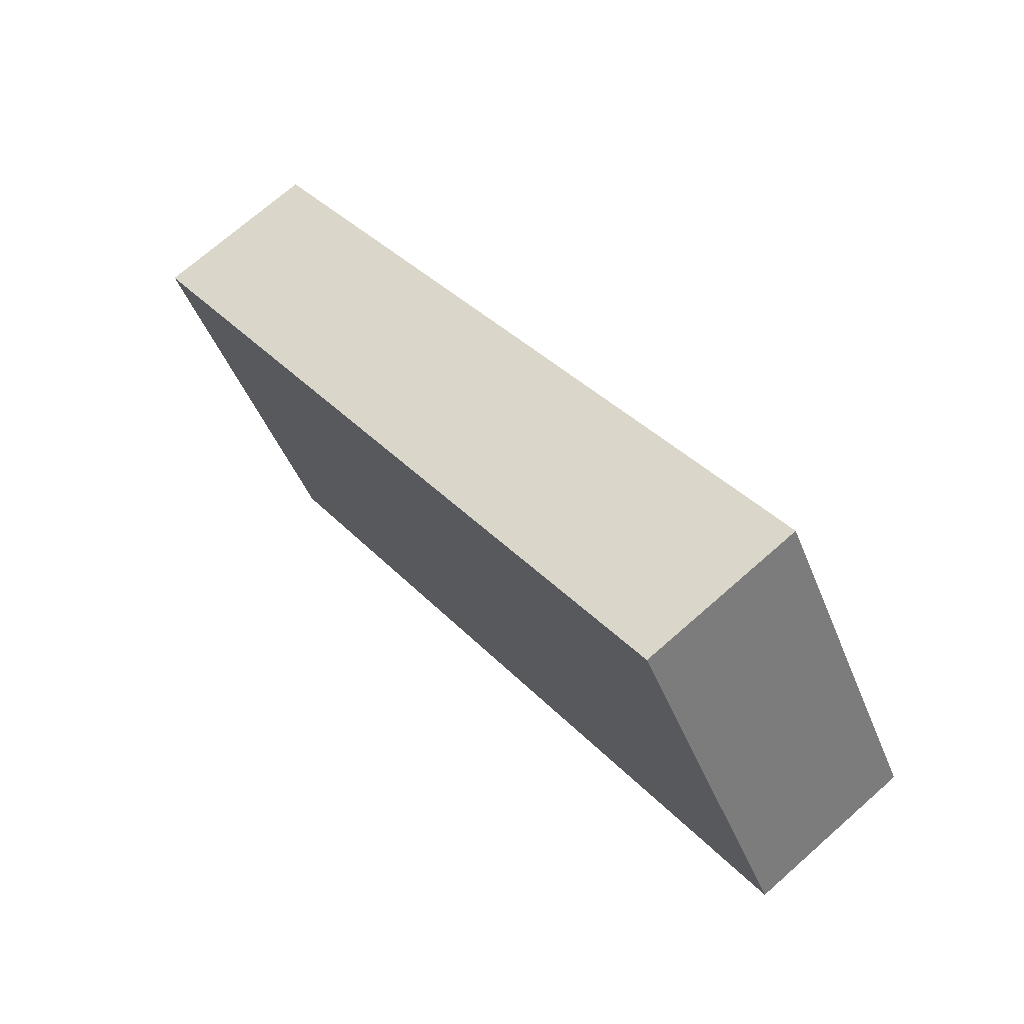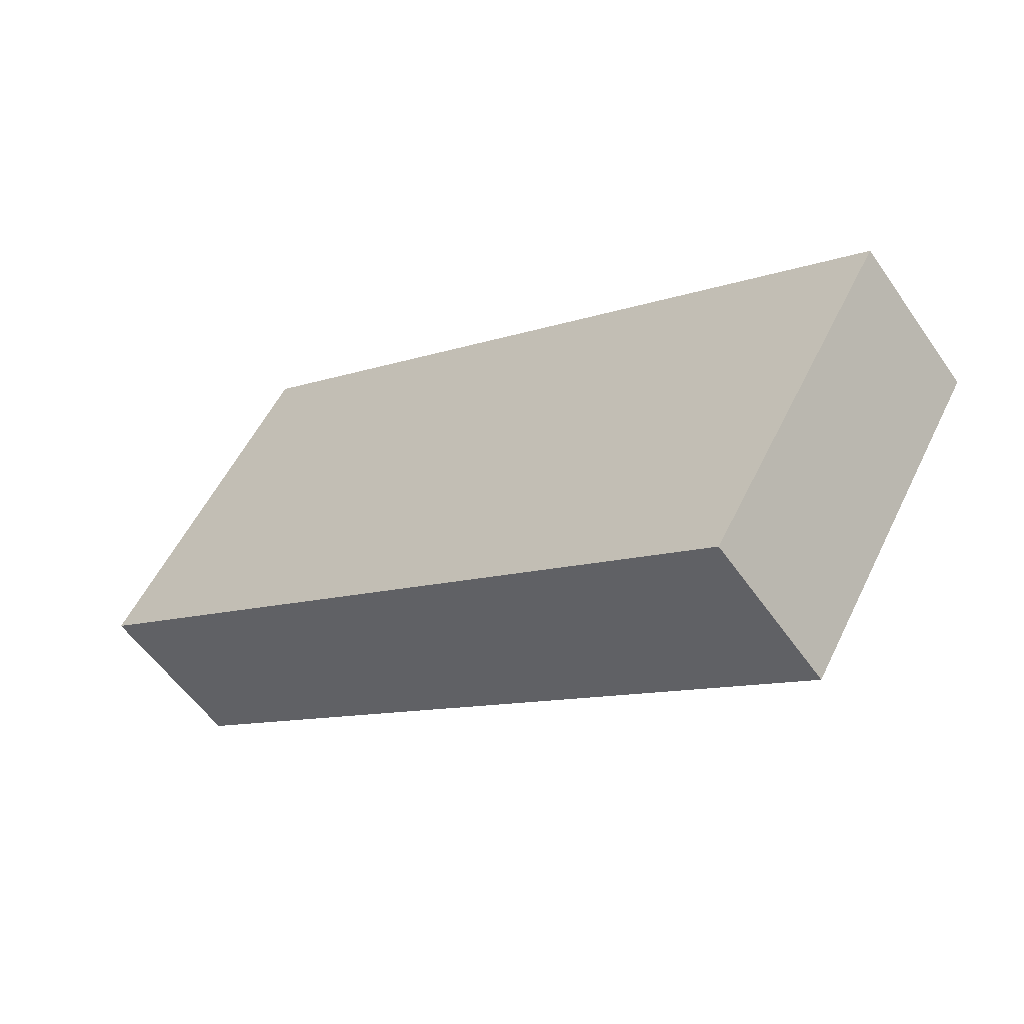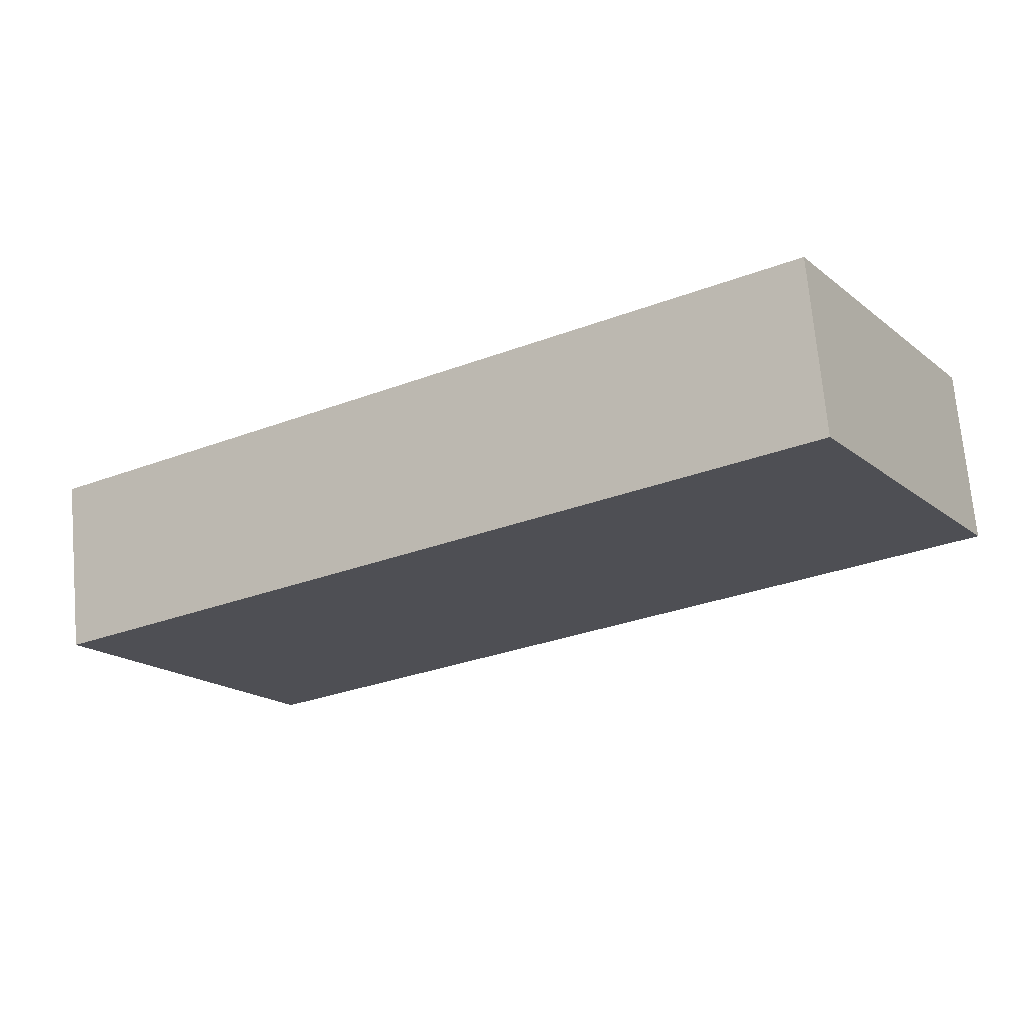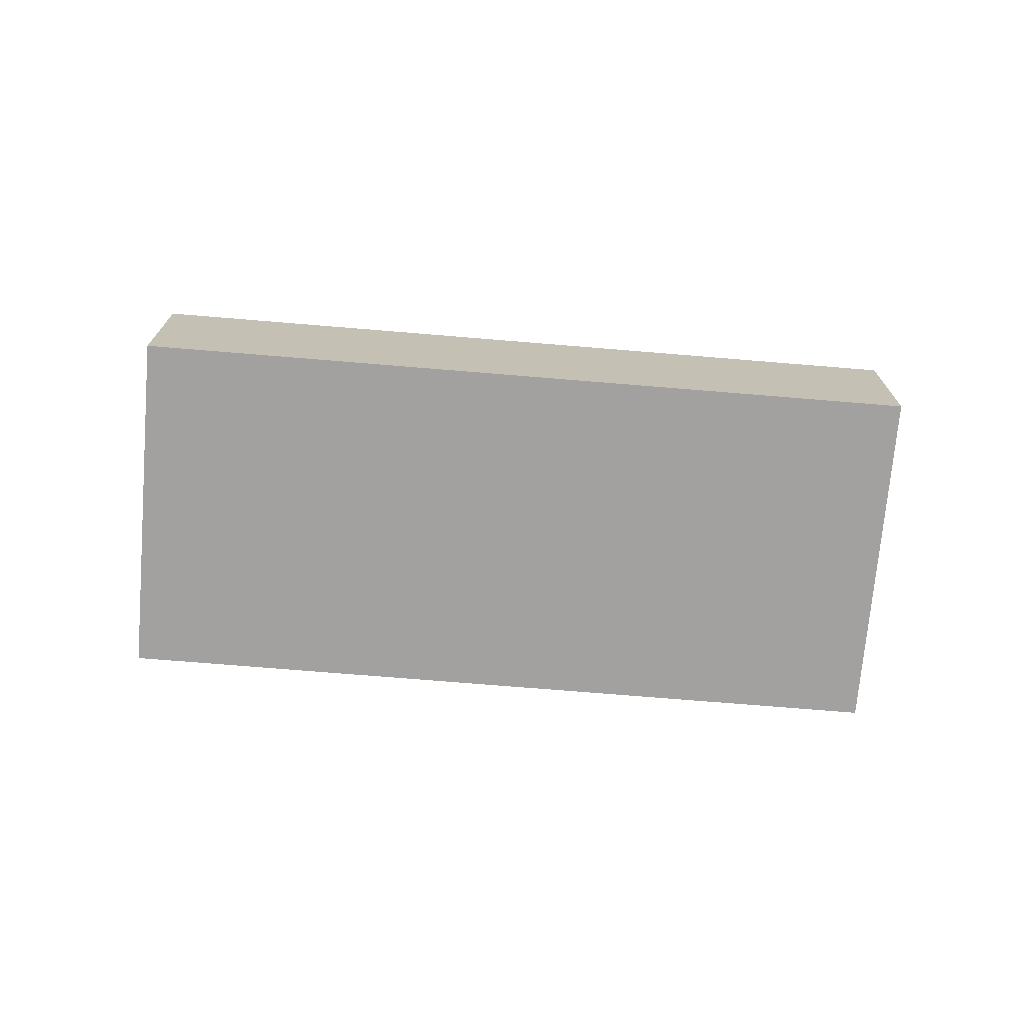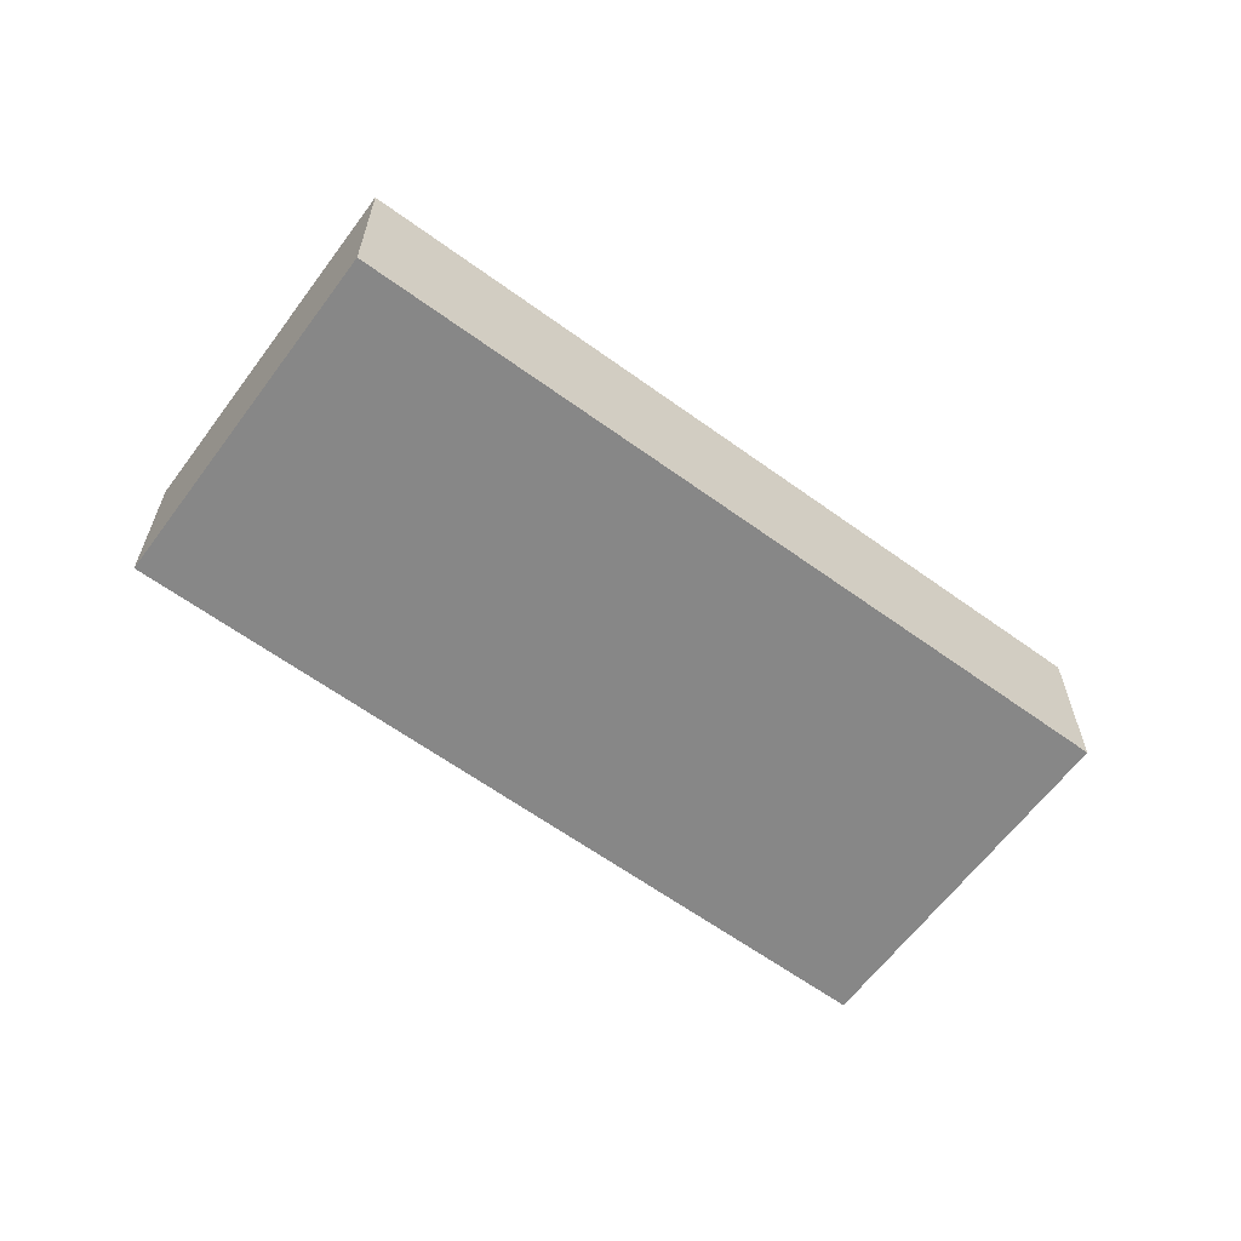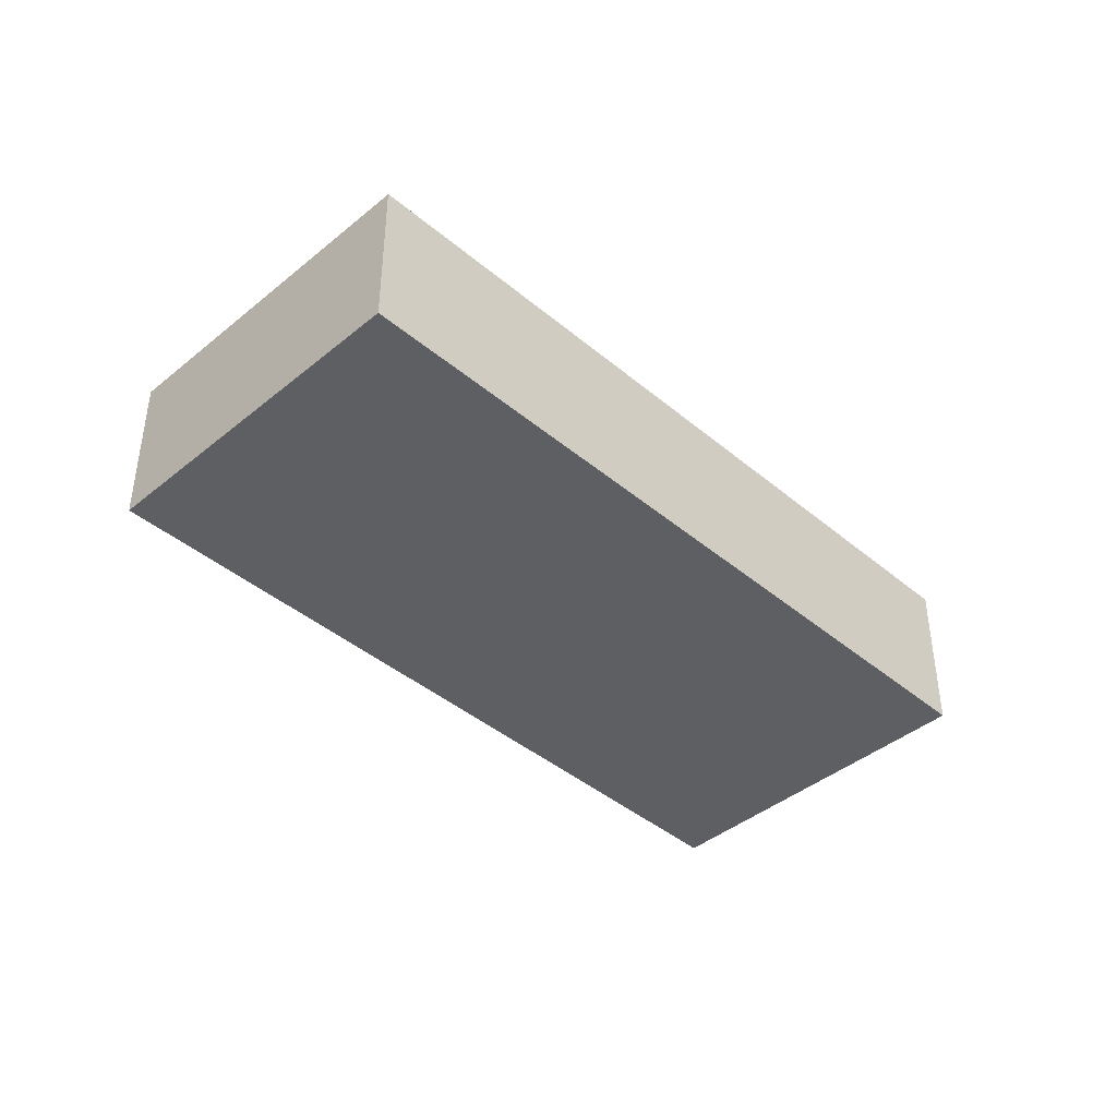
<metadata>
{"format":"obj","ext":"obj","renderer":"f3d","projection":"perspective","resolution":1024,"background":"white","views":[{"elev":71.4,"azim":-131.4,"up":"+Z"},{"elev":-55.8,"azim":34.3,"up":"+Z"},{"elev":71.0,"azim":174.9,"up":"+Z"},{"elev":-72.2,"azim":-154.0,"up":"+Y"},{"elev":-62.4,"azim":-5.6,"up":"+Y"},{"elev":-41.8,"azim":165.5,"up":"+Y"}]}
</metadata>
<code>
v  0 2.509 1.536e-16
v  10.94 2.509 -5.828
v  10.64 2.509 -6.327
v  13.19 2.509 -2.069
v  13.46 2.509 -1.612
v  2.817 2.509 4.715
v  13.46 9.871e-17 -1.612
v  13.19 1.267e-16 -2.069
v  10.94 3.569e-16 -5.828
v  10.64 3.874e-16 -6.327
v  0 0 0
v  2.817 -2.887e-16 4.715
g defaultobject
f 1 2 3
f 2 1 4
f 4 1 5
f 5 1 6
f 7 4 5
f 4 7 2
f 2 7 8
f 2 8 9
f 2 9 3
f 3 9 10
f 10 1 3
f 1 10 11
f 11 6 1
f 6 11 12
f 12 5 6
f 5 12 7
f 10 12 11
f 12 10 9
f 12 9 8
f 12 8 7

</code>
